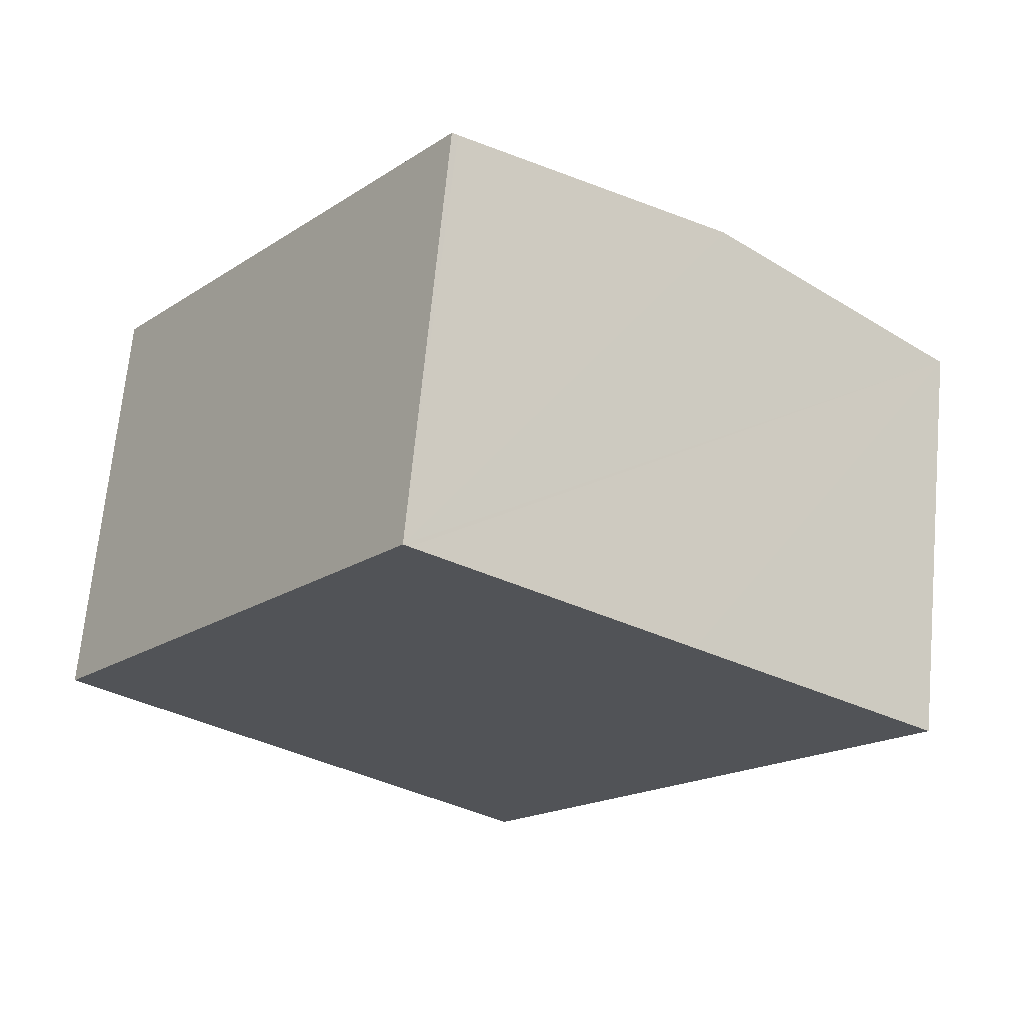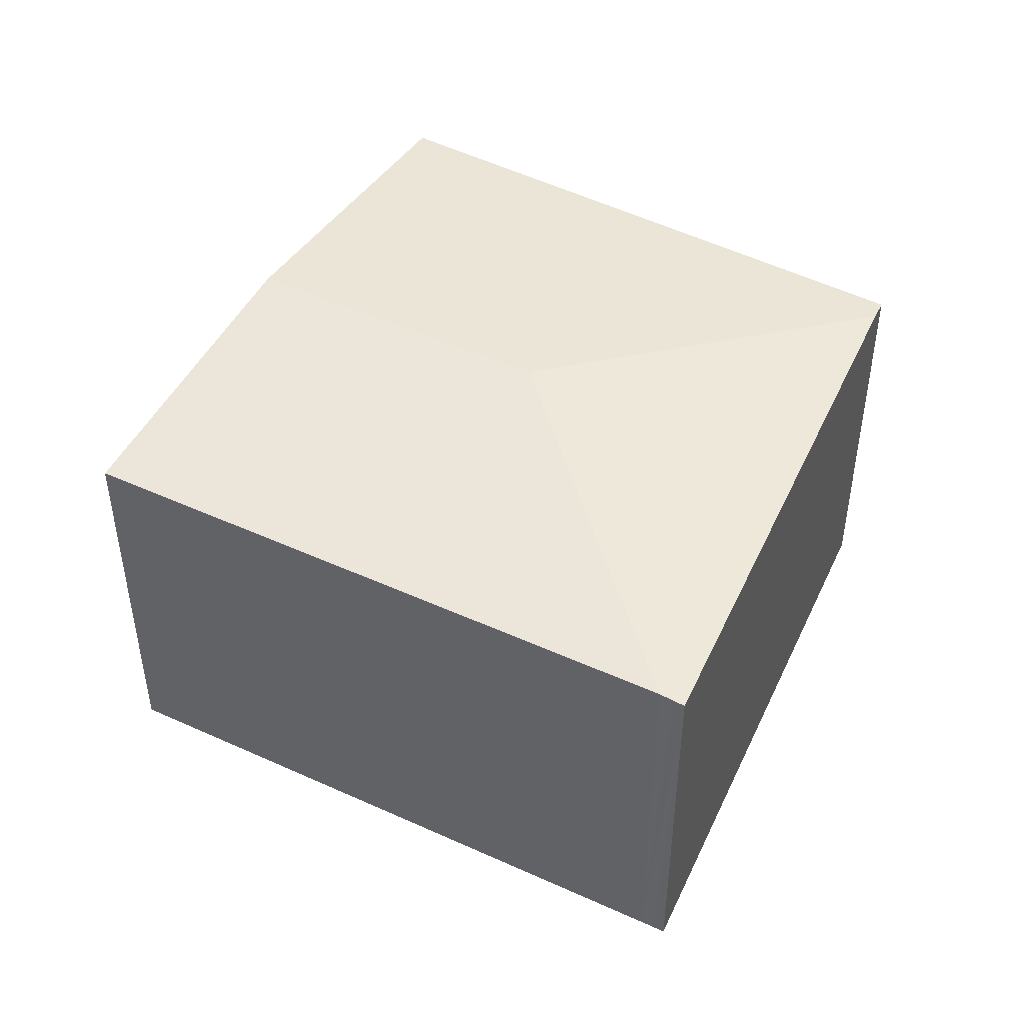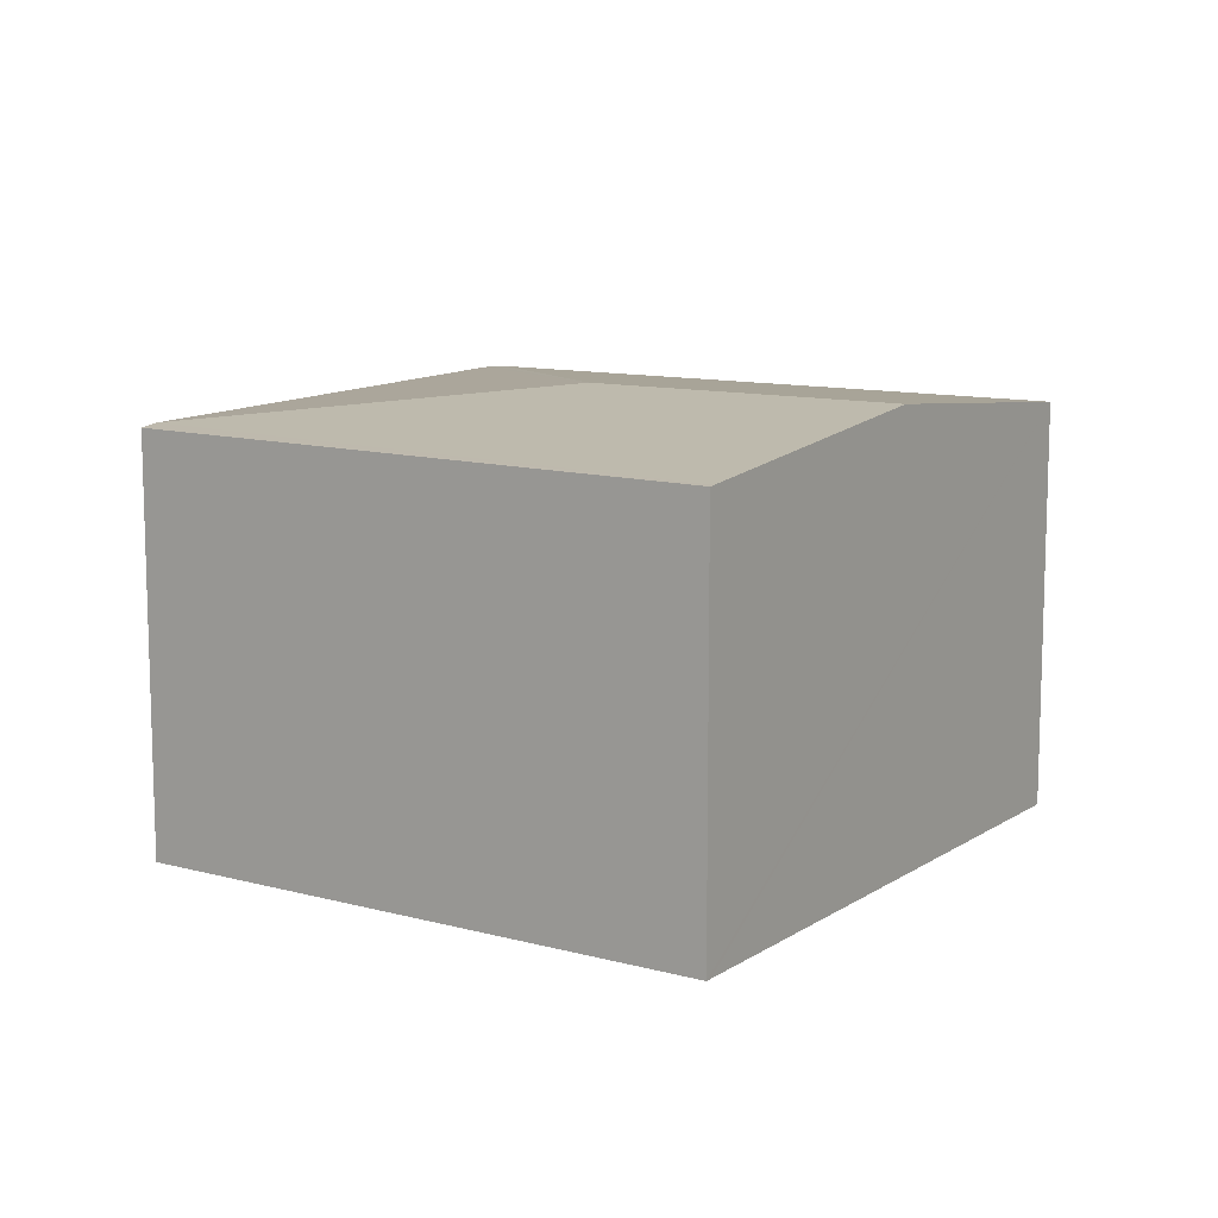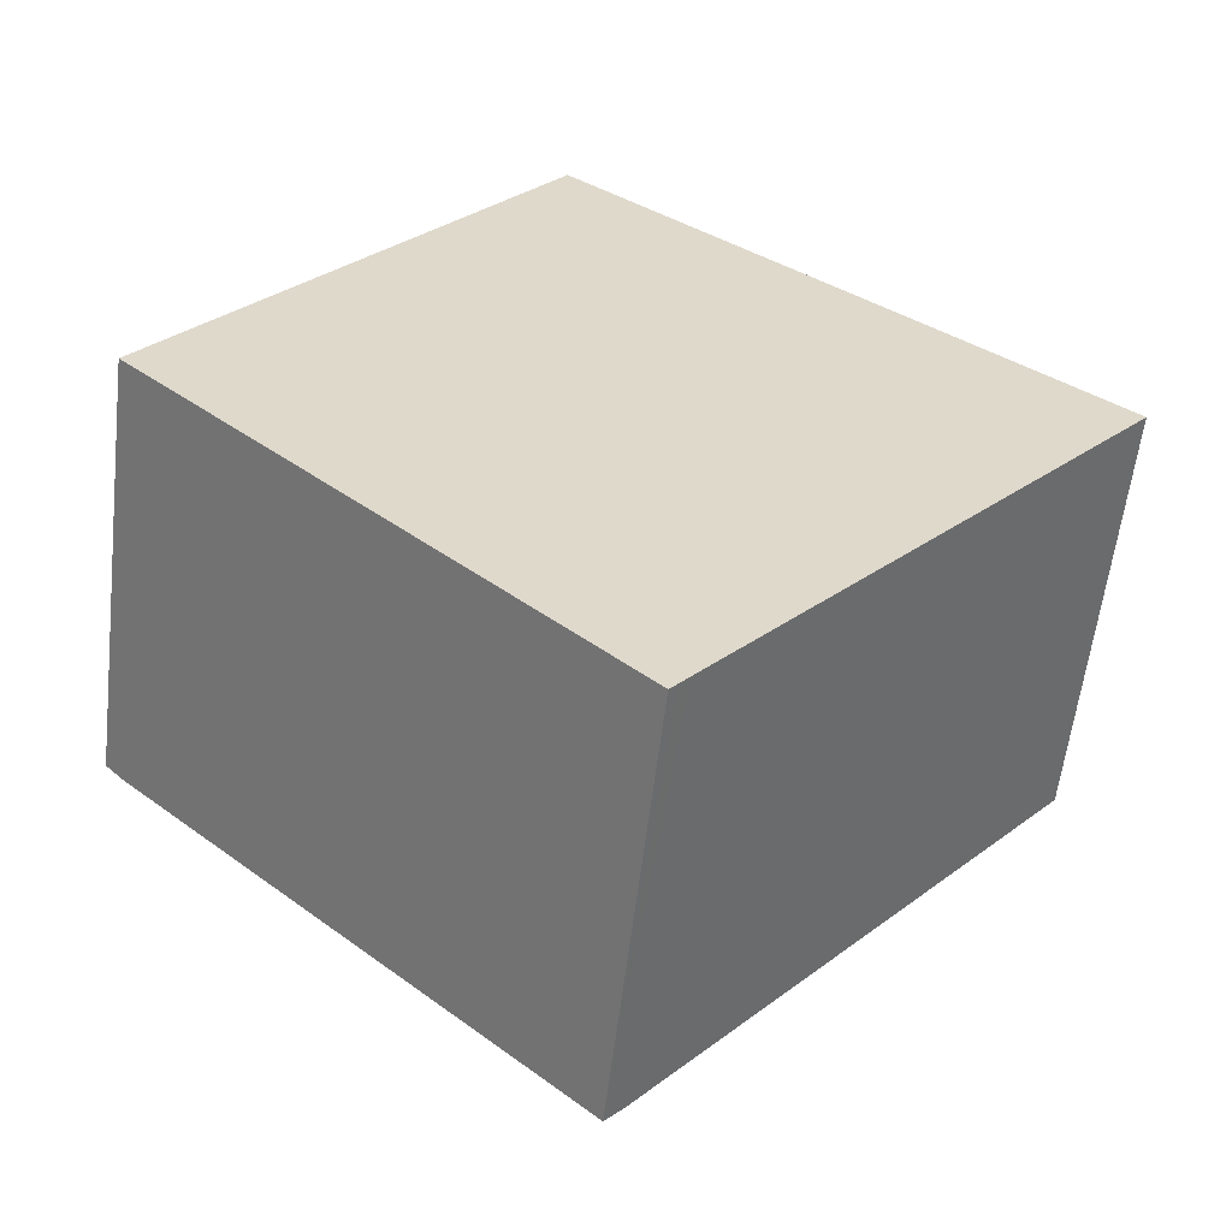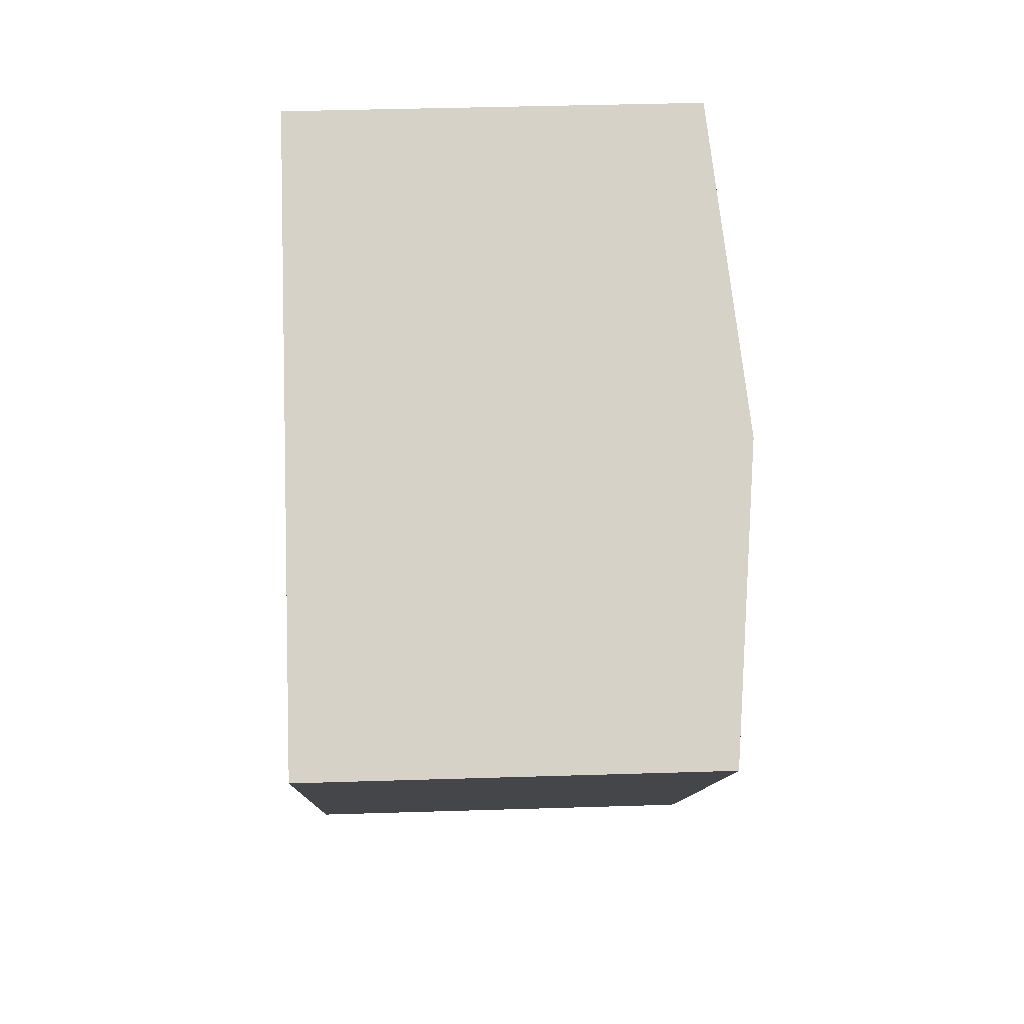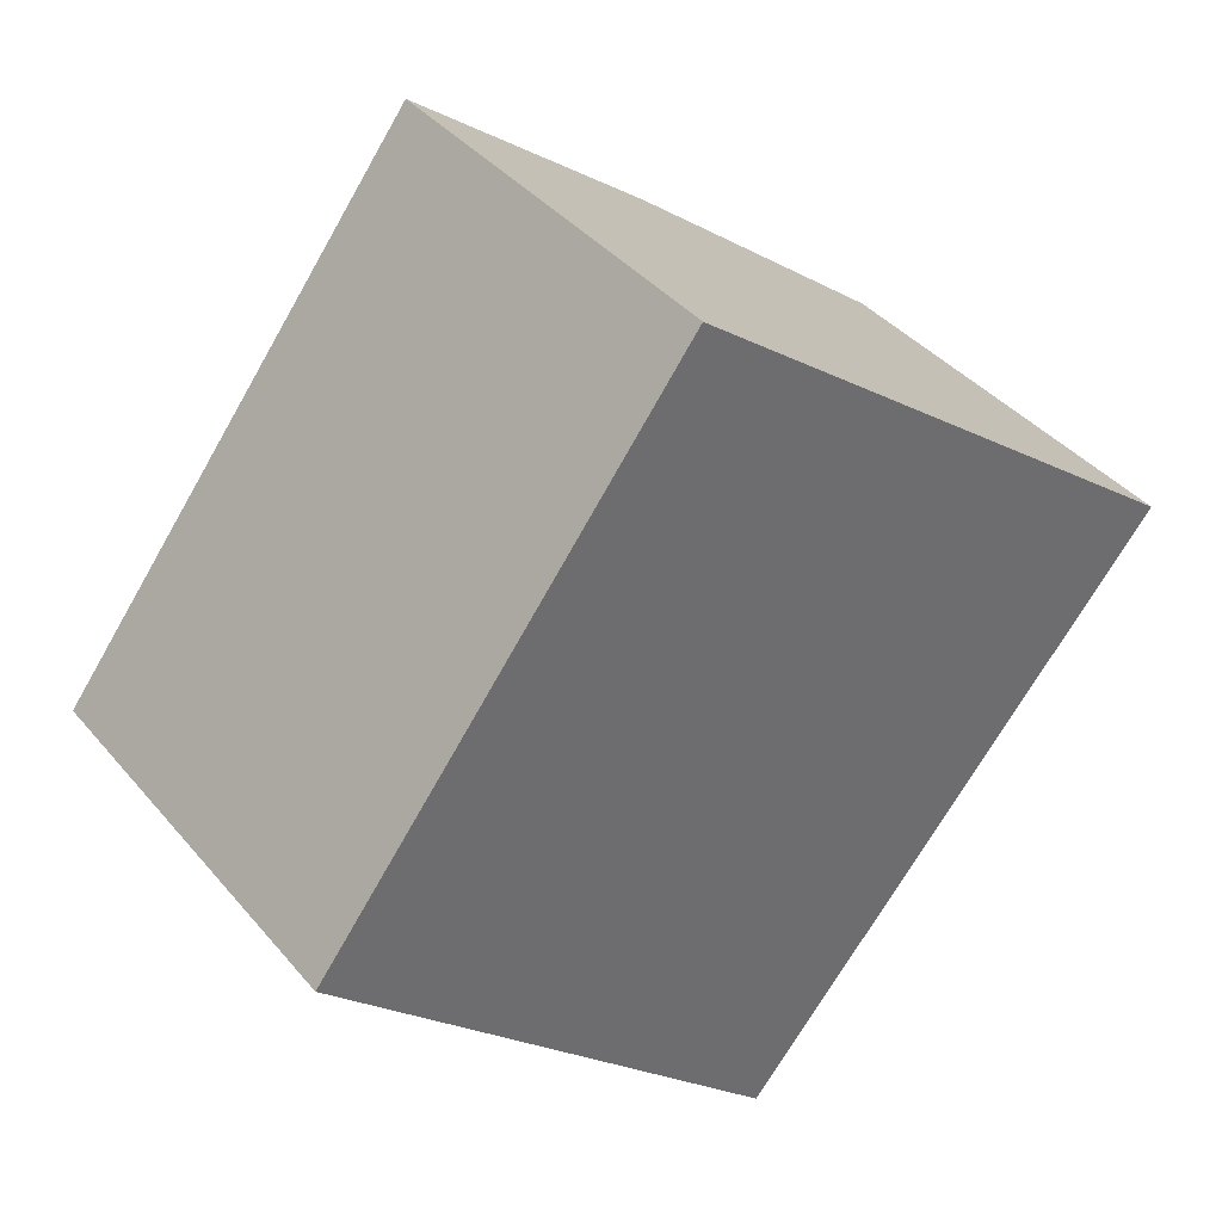
<metadata>
{"format":"obj","ext":"obj","renderer":"f3d","projection":"perspective","resolution":1024,"background":"white","views":[{"elev":68.1,"azim":5.4,"up":"+Z"},{"elev":47.9,"azim":157.0,"up":"+Y"},{"elev":11.3,"azim":-19.2,"up":"+Y"},{"elev":-58.4,"azim":-6.7,"up":"+Z"},{"elev":40.6,"azim":87.8,"up":"+Z"},{"elev":39.0,"azim":-35.4,"up":"+Z"}]}
</metadata>
<code>
v  2.868 2.996 0.197
v  5.994 2.796 0.62
v  3.192 2.796 -2.73
v  4.305 2.996 1.915
v  3.128 2.786 -2.807
v  3.077 2.779 -2.868
v  2.472 2.786 -2.304
v  0.115 2.815 -0.107
v  2.536 2.786 3.27
v  1.895 2.786 2.504
v  2.497 2.782 3.3
v  0 2.801 1.715e-16
v  3.077 1.756e-16 -2.868
v  2.472 1.411e-16 -2.304
v  0.115 6.552e-18 -0.107
v  0 0 0
v  1.895 -1.533e-16 2.504
v  2.497 -2.021e-16 3.3
v  2.536 -2.002e-16 3.27
v  4.305 -1.173e-16 1.915
v  5.994 -3.796e-17 0.62
v  3.192 1.672e-16 -2.73
v  3.128 1.719e-16 -2.807
g defaultobject
f 1 2 3
f 2 1 4
f 5 1 3
f 1 5 6
f 1 6 7
f 1 7 8
f 9 10 11
f 10 9 12
f 12 9 8
f 8 9 4
f 8 4 1
f 13 7 6
f 7 13 8
f 8 13 14
f 8 14 15
f 8 15 12
f 12 15 16
f 16 10 12
f 10 16 17
f 10 17 11
f 11 17 18
f 18 9 11
f 9 18 4
f 4 18 2
f 2 18 19
f 2 19 20
f 2 20 21
f 21 3 2
f 3 21 22
f 3 22 5
f 5 22 6
f 6 22 23
f 6 23 13
f 17 19 18
f 19 17 20
f 20 17 16
f 20 16 21
f 21 16 15
f 21 15 14
f 21 14 22
f 22 14 13
f 22 13 23

</code>
